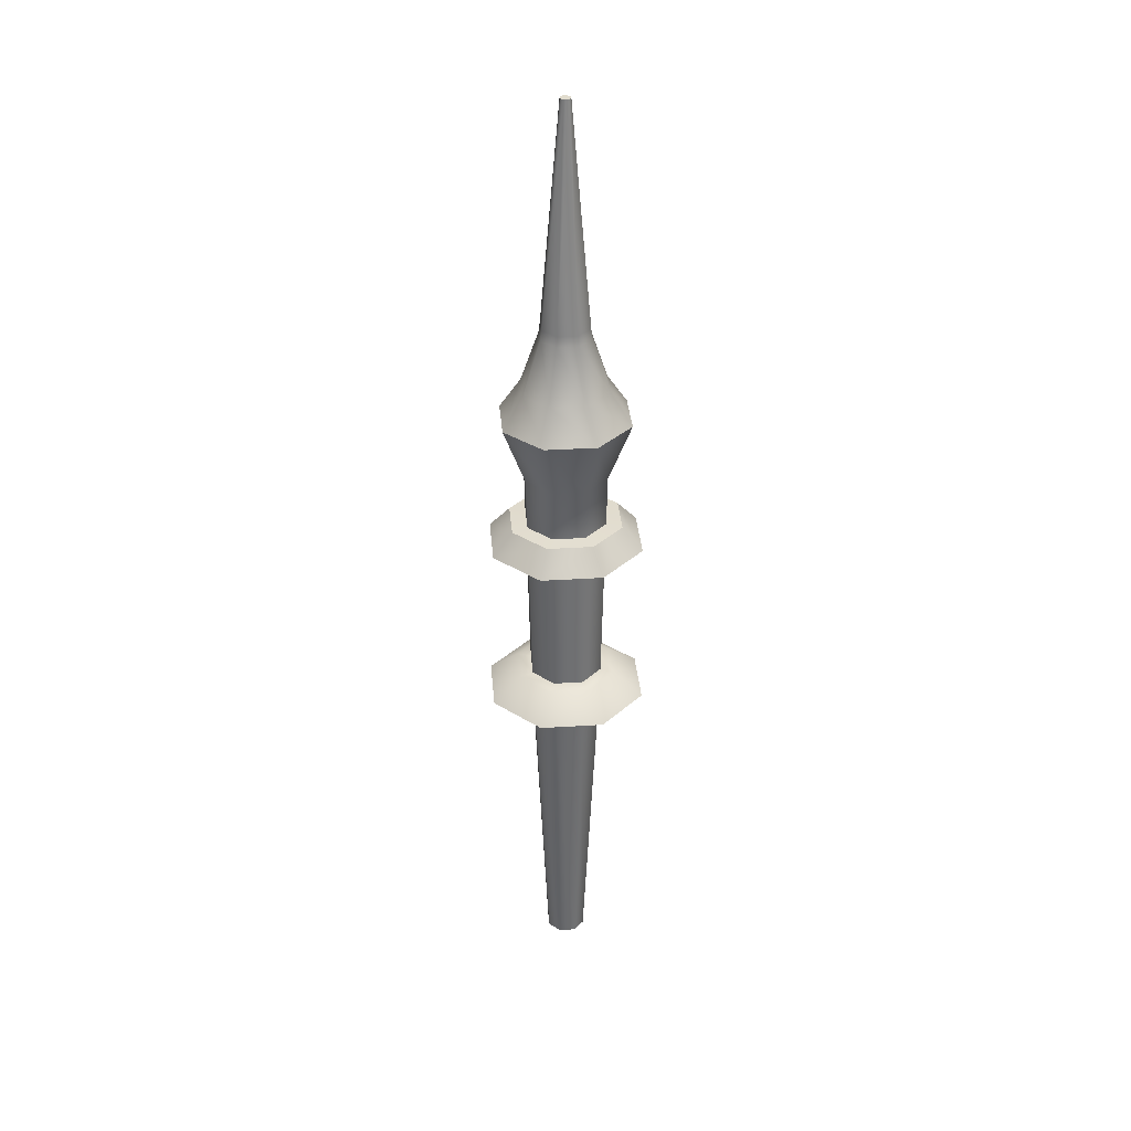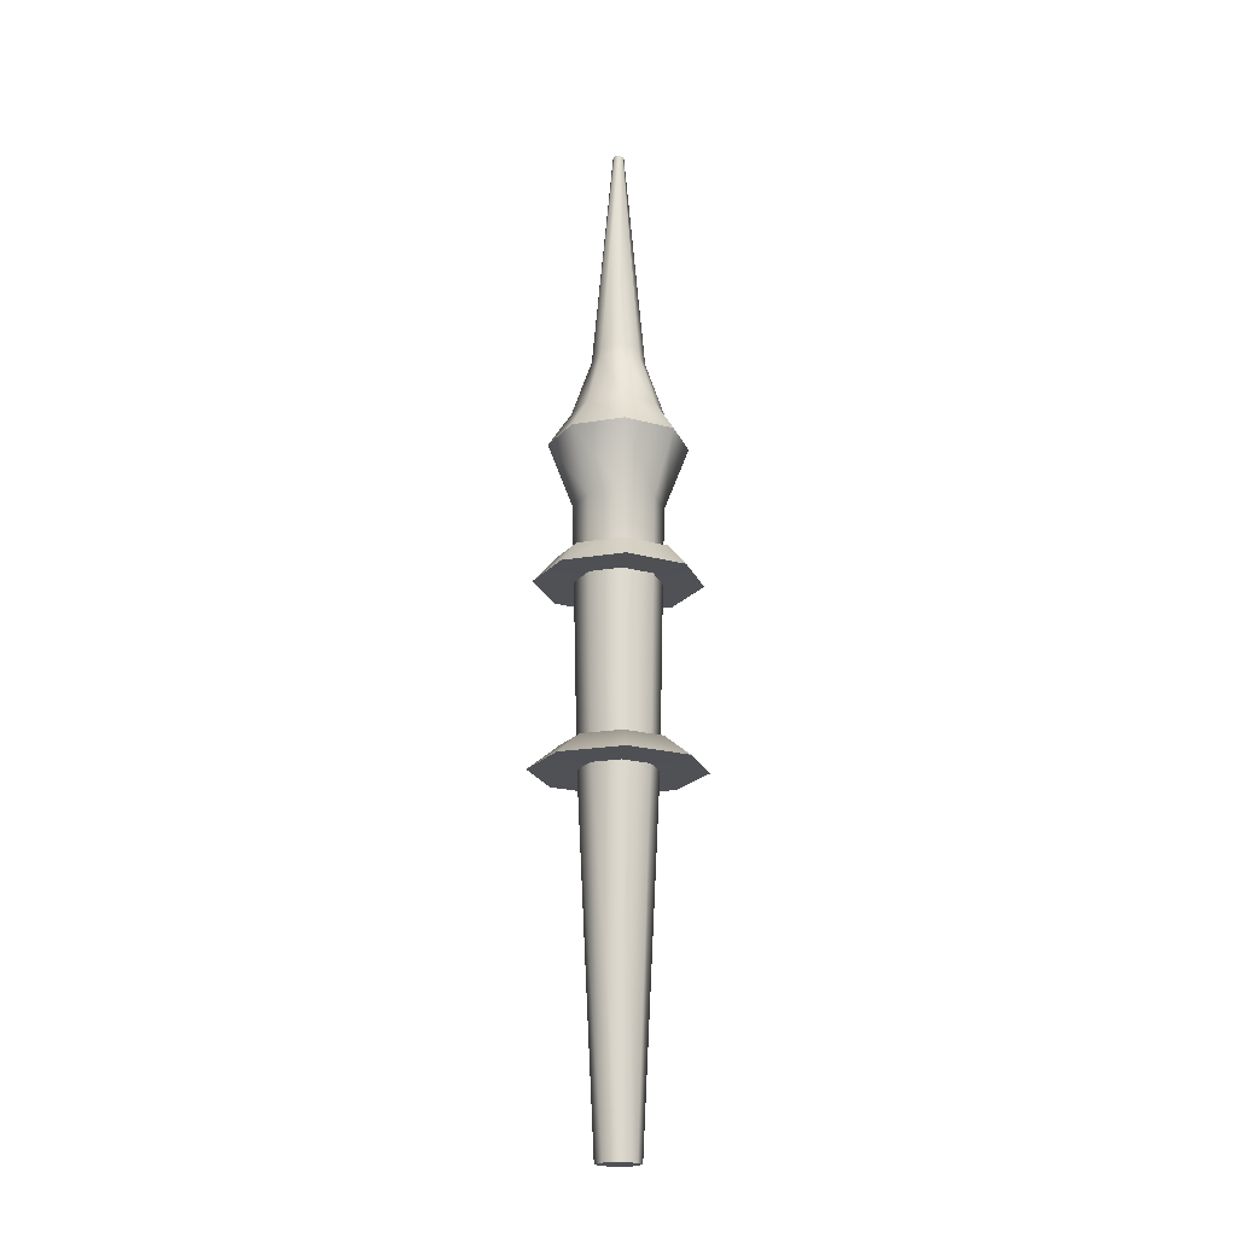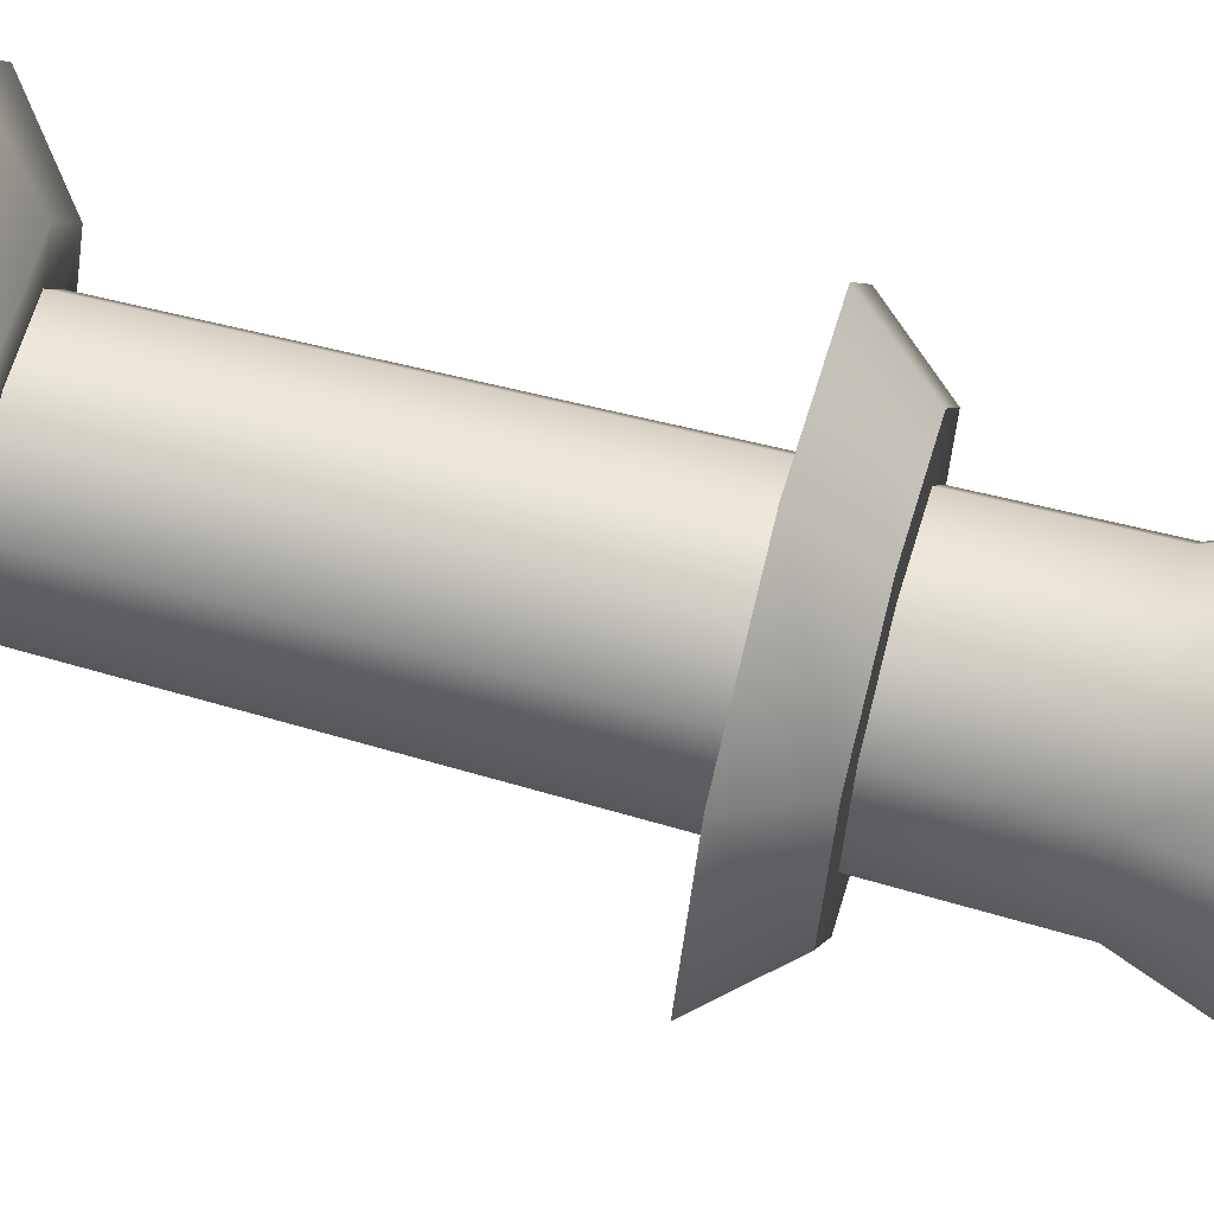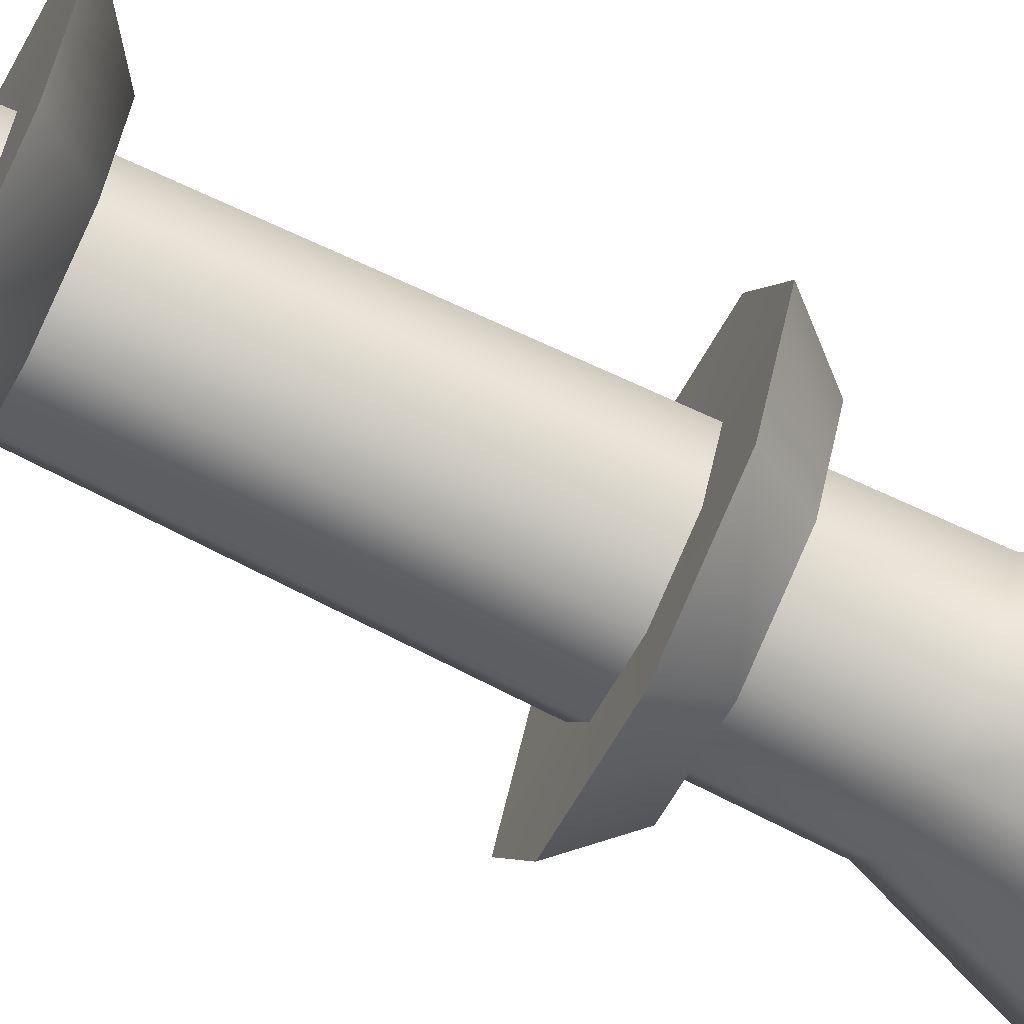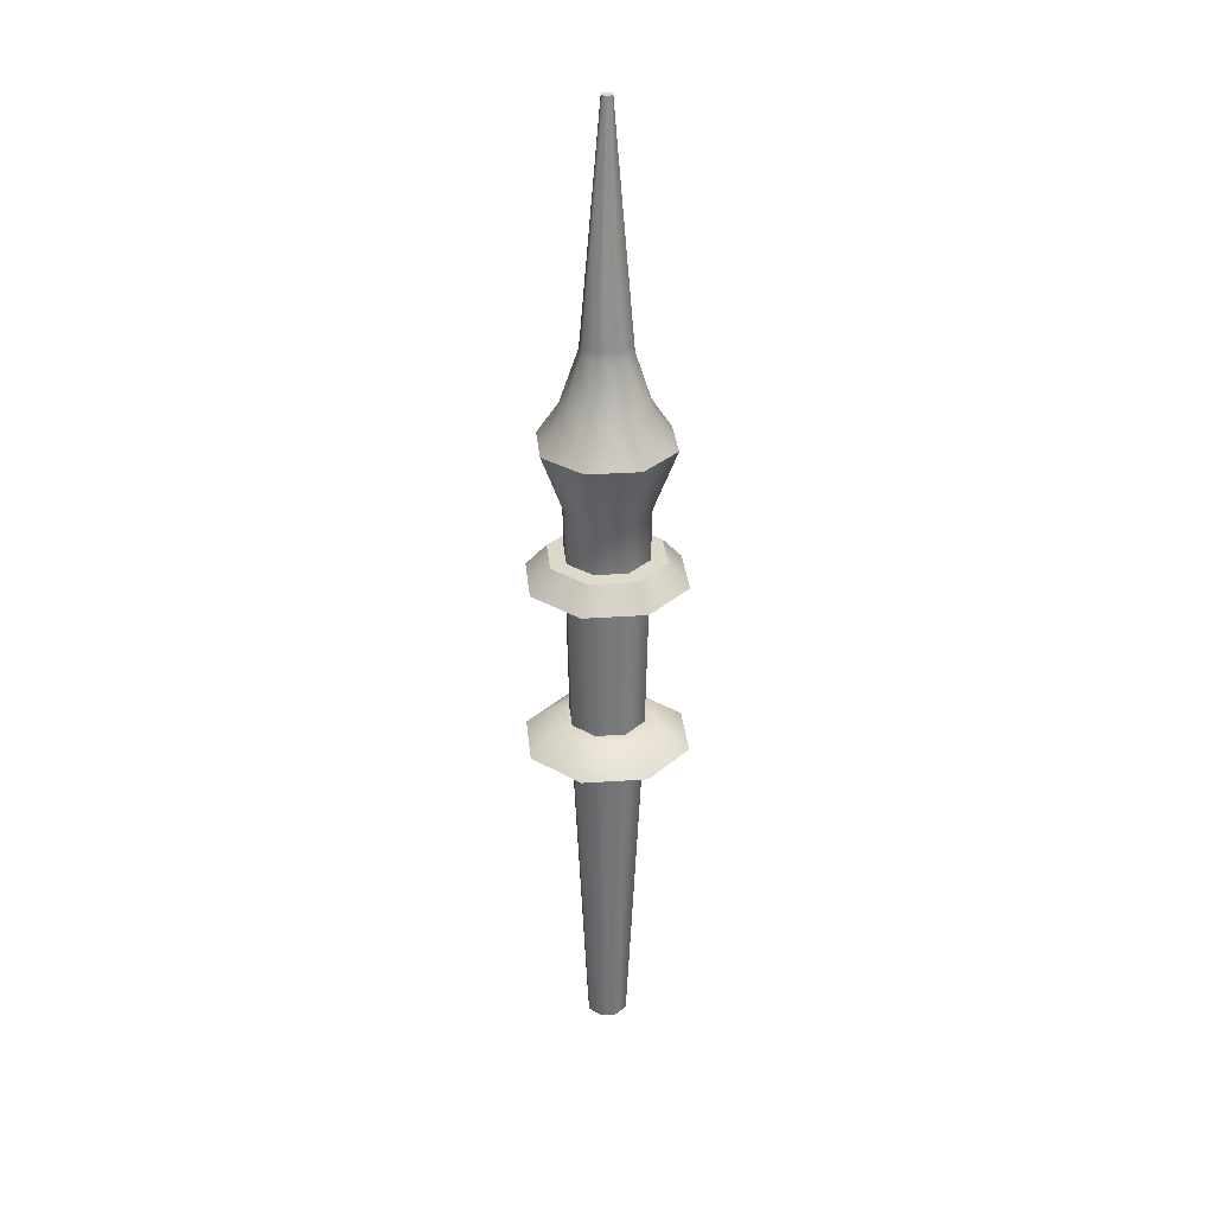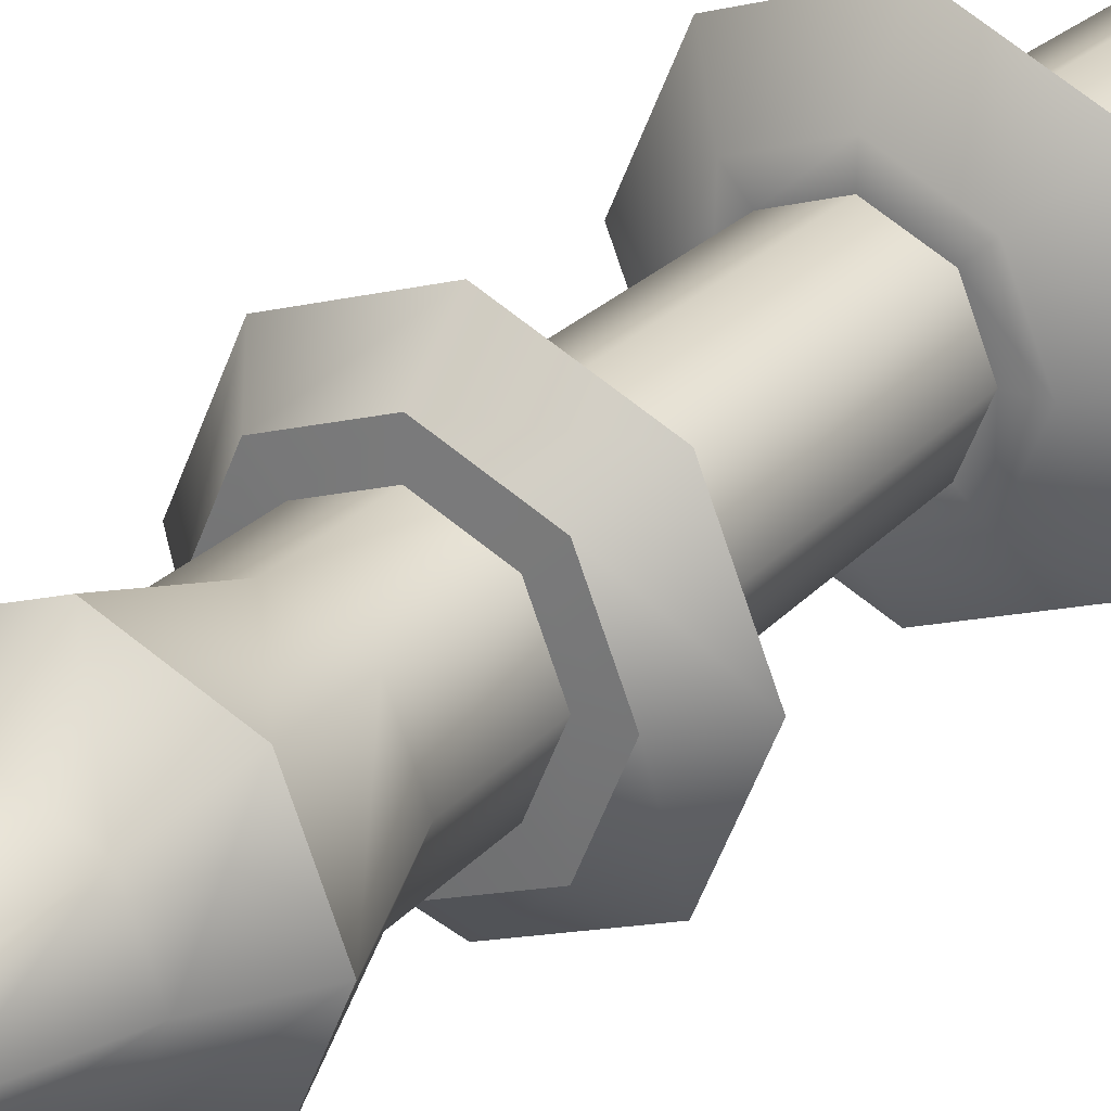
<metadata>
{"format":"obj","ext":"obj","renderer":"f3d","projection":"perspective","resolution":1024,"background":"white","views":[{"elev":34.1,"azim":-117.4,"up":"+Z"},{"elev":-19.9,"azim":-4.8,"up":"+Z"},{"elev":69.6,"azim":-75.3,"up":"+Y"},{"elev":-71.0,"azim":-116.1,"up":"+Y"},{"elev":31.0,"azim":-163.1,"up":"+Z"},{"elev":27.7,"azim":33.5,"up":"+Y"}]}
</metadata>
<code>
g Scepter
v 0.03954 -0.03954 -0.2781
v 0.05592 1.373e-07 -0.2781
v 0.03954 0.03954 -0.2781
v -4.823e-09 -0.05592 -0.2781
v 6.576e-11 0.05592 -0.2781
v -0.03954 0.03954 -0.2781
v -0.03954 -0.03954 -0.2781
v -0.05592 1.404e-07 -0.2781
v -0.1278 0.1278 1.506
v -1.684e-07 0.1807 1.506
v -6.48e-10 0.1216 1.594
v -0.08598 0.08598 1.594
v -0.1807 9.797e-08 1.506
v -2.321e-07 0.07105 1.74
v -0.1216 5.864e-08 1.594
v -0.1278 -0.1278 1.506
v -0.05024 0.05024 1.74
v 0 0.06764 1.768
v -0.08598 -0.08598 1.594
v -1.842e-07 -0.1807 1.506
v -0.07105 2.276e-08 1.74
v -0.04783 0.04783 1.768
v -1.128e-08 -0.1216 1.594
v 0.1278 -0.1278 1.506
v -0.01031 0.01031 2.359
v -2.037e-07 0.01458 2.359
v -0.01458 1.223e-08 2.359
v -0.06764 6.041e-08 1.768
v -0.01031 -0.01031 2.359
v -0.05024 -0.05024 1.74
v -0.04783 -0.04783 1.768
v -2.05e-07 -0.01458 2.359
v 0.08598 -0.08598 1.594
v 0.1807 8.791e-08 1.506
v -2.383e-07 -0.07105 1.74
v -5.913e-09 -0.06764 1.768
v 0.01031 -0.01031 2.359
v 0.1216 5.187e-08 1.594
v 0.1278 0.1278 1.506
v 0.05024 -0.05024 1.74
v 0.04783 -0.04783 1.768
v 0.01458 1.142e-08 2.359
v 0.08598 0.08598 1.594
v -1.684e-07 0.1807 1.506
v -6.48e-10 0.1216 1.594
v 0.07105 1.881e-08 1.74
v 0.06764 5.665e-08 1.768
v 0.01031 0.01031 2.359
v 0.05024 0.05024 1.74
v -2.321e-07 0.07105 1.74
v 0.04783 0.04783 1.768
v -2.037e-07 0.01458 2.359
v 0 0.06764 1.768
v -1.725e-07 0.1166 1.338
v 0.1278 0.1278 1.506
v -1.684e-07 0.1807 1.506
v 0.08244 0.08244 1.338
v -1.556e-07 0.1134 1.196
v 0.1807 8.791e-08 1.506
v 0.08018 0.08018 1.196
v 0.1166 5.451e-08 1.338
v 0.1278 -0.1278 1.506
v 0.1134 6.255e-08 1.196
v 0.08244 -0.08244 1.338
v -1.842e-07 -0.1807 1.506
v 0.08018 -0.08018 1.196
v -1.827e-07 -0.1166 1.338
v -0.1278 -0.1278 1.506
v -1.655e-07 -0.1134 1.196
v -0.08244 -0.08244 1.338
v -0.1807 9.797e-08 1.506
v -0.08018 -0.08018 1.196
v -0.1166 6.099e-08 1.338
v -0.1278 0.1278 1.506
v -0.1134 6.886e-08 1.196
v -0.08244 0.08244 1.338
v -1.684e-07 0.1807 1.506
v -0.08018 0.08018 1.196
v -1.725e-07 0.1166 1.338
v -1.556e-07 0.1134 1.196
v 6.576e-11 0.05592 -0.2781
v 0.07145 0.07145 0.6485
v -9.041e-08 0.101 0.6485
v 0.03954 0.03954 -0.2781
v 0.101 9.356e-08 0.6485
v 0.05592 1.373e-07 -0.2781
v 0.07145 -0.07145 0.6485
v 0.03954 -0.03954 -0.2781
v -9.925e-08 -0.101 0.6485
v -4.823e-09 -0.05592 -0.2781
v -0.07145 -0.07145 0.6485
v -0.03954 -0.03954 -0.2781
v -0.101 9.919e-08 0.6485
v -0.05592 1.404e-07 -0.2781
v -0.07145 0.07145 0.6485
v -0.03954 0.03954 -0.2781
v -9.041e-08 0.101 0.6485
v 6.576e-11 0.05592 -0.2781
v -9.793e-08 0.1025 0.7117
v 0.07917 0.07917 1.133
v -1.481e-07 0.112 1.133
v 0.07246 0.07246 0.7117
v 0.112 6.612e-08 1.133
v 0.1025 8.999e-08 0.7117
v 0.07917 -0.07917 1.133
v 0.07246 -0.07246 0.7117
v -1.579e-07 -0.112 1.133
v -1.069e-07 -0.1025 0.7117
v -0.07917 -0.07917 1.133
v -0.07246 -0.07246 0.7117
v -0.112 7.235e-08 1.133
v -0.1025 9.569e-08 0.7117
v -0.07917 0.07917 1.133
v -0.07246 0.07246 0.7117
v -1.481e-07 0.112 1.133
v -9.793e-08 0.1025 0.7117
v 0.01031 0.01031 2.359
v 0.01458 1.142e-08 2.359
v 0.01031 -0.01031 2.359
v -2.037e-07 0.01458 2.359
v -2.05e-07 -0.01458 2.359
v -0.01031 0.01031 2.359
v -0.01031 -0.01031 2.359
v -0.01458 1.223e-08 2.359
v -1.481e-07 0.112 1.133
v -1.48e-07 0.2158 1.131
v -0.1526 0.1526 1.131
v -0.07917 0.07917 1.133
v -0.2158 6.567e-08 1.131
v -0.112 7.235e-08 1.133
v -0.1526 -0.1526 1.131
v -0.07917 -0.07917 1.133
v -1.577e-07 -0.2158 1.131
v -1.579e-07 -0.112 1.133
v 0.1526 -0.1526 1.131
v 0.07917 -0.07917 1.133
v 0.2158 6.187e-08 1.131
v 0.112 6.612e-08 1.133
v 0.1526 0.1526 1.131
v 0.07917 0.07917 1.133
v -1.48e-07 0.2158 1.131
v -1.481e-07 0.112 1.133
v -1.556e-07 0.1134 1.196
v -1.599e-07 0.1586 1.195
v 0.1121 0.1121 1.195
v 0.08018 0.08018 1.196
v 0.1586 5.927e-08 1.195
v 0.1134 6.255e-08 1.196
v 0.1121 -0.1121 1.195
v 0.08018 -0.08018 1.196
v -1.67e-07 -0.1586 1.195
v -1.655e-07 -0.1134 1.196
v -0.1121 -0.1121 1.195
v -0.08018 -0.08018 1.196
v -0.1586 6.08e-08 1.195
v -0.1134 6.886e-08 1.196
v -0.1121 0.1121 1.195
v -0.08018 0.08018 1.196
v -1.599e-07 0.1586 1.195
v -1.556e-07 0.1134 1.196
v -0.1121 0.1121 1.195
v -0.1526 0.1526 1.131
v -1.48e-07 0.2158 1.131
v -1.599e-07 0.1586 1.195
v -0.1586 6.08e-08 1.195
v -0.2158 6.567e-08 1.131
v -0.1526 0.1526 1.131
v -0.1121 0.1121 1.195
v -0.1004 -0.1004 0.71
v -0.1581 -0.1581 0.6469
v -0.2235 9.327e-08 0.6469
v -0.1421 8.962e-08 0.71
v -0.07246 -0.07246 0.7117
v -0.1581 0.1581 0.6469
v -0.1025 9.569e-08 0.7117
v -0.1004 0.1004 0.71
v -9.346e-08 0.2235 0.6469
v -0.07246 0.07246 0.7117
v -1.049e-07 0.1421 0.71
v -9.793e-08 0.1025 0.7117
v -1.069e-07 -0.1025 0.7117
v -0.1004 -0.1004 0.71
v -1.085e-07 -0.1421 0.71
v -0.1581 -0.1581 0.6469
v 0.07246 -0.07246 0.7117
v -1.01e-07 -0.2235 0.6469
v 0.1004 -0.1004 0.71
v 0.1581 -0.1581 0.6469
v 0.1025 8.999e-08 0.7117
v 0.1421 8.866e-08 0.71
v 0.1581 -0.1581 0.6469
v 0.2235 9.56e-08 0.6469
v 0.07246 0.07246 0.7117
v 0.1421 8.866e-08 0.71
v 0.1004 0.1004 0.71
v 0.2235 9.56e-08 0.6469
v 0.1581 0.1581 0.6469
v -9.793e-08 0.1025 0.7117
v 0.1004 0.1004 0.71
v -1.049e-07 0.1421 0.71
v 0.1581 0.1581 0.6469
v -9.346e-08 0.2235 0.6469
v -0.1121 -0.1121 1.195
v -0.1526 -0.1526 1.131
v -0.2158 6.567e-08 1.131
v -0.1586 6.08e-08 1.195
v -1.67e-07 -0.1586 1.195
v -1.577e-07 -0.2158 1.131
v -0.1526 -0.1526 1.131
v -0.1121 -0.1121 1.195
v 0.1121 -0.1121 1.195
v 0.1526 -0.1526 1.131
v -1.577e-07 -0.2158 1.131
v -1.67e-07 -0.1586 1.195
v 0.1586 5.927e-08 1.195
v 0.2158 6.187e-08 1.131
v 0.1526 -0.1526 1.131
v 0.1121 -0.1121 1.195
v 0.1121 0.1121 1.195
v 0.2158 6.187e-08 1.131
v 0.1586 5.927e-08 1.195
v 0.1526 0.1526 1.131
v -1.599e-07 0.1586 1.195
v -1.48e-07 0.2158 1.131
v -9.041e-08 0.101 0.6485
v -9.346e-08 0.2235 0.6469
v -0.1581 0.1581 0.6469
v -0.07145 0.07145 0.6485
v -0.2235 9.327e-08 0.6469
v -0.101 9.919e-08 0.6485
v -0.1581 -0.1581 0.6469
v -0.07145 -0.07145 0.6485
v -1.01e-07 -0.2235 0.6469
v -9.925e-08 -0.101 0.6485
v 0.1581 -0.1581 0.6469
v 0.07145 -0.07145 0.6485
v 0.2235 9.56e-08 0.6469
v 0.101 9.356e-08 0.6485
v 0.1581 0.1581 0.6469
v 0.07145 0.07145 0.6485
v -9.346e-08 0.2235 0.6469
v -9.041e-08 0.101 0.6485
g Scepter_0
f 3 2 1
f 1 4 3
f 4 5 3
f 4 6 5
f 4 7 6
f 7 8 6
f 11 10 9
f 12 11 9
f 12 9 13
f 14 11 12
f 15 12 13
f 15 13 16
f 17 14 12
f 17 12 15
f 18 14 17
f 19 15 16
f 19 16 20
f 21 17 15
f 21 15 19
f 22 18 17
f 22 17 21
f 23 19 20
f 23 20 24
f 22 25 18
f 25 26 18
f 27 25 22
f 28 27 22
f 28 22 21
f 29 27 28
f 30 21 19
f 28 21 30
f 30 19 23
f 31 29 28
f 31 28 30
f 32 29 31
f 33 23 24
f 33 24 34
f 35 30 23
f 31 30 35
f 35 23 33
f 36 32 31
f 36 31 35
f 37 32 36
f 38 33 34
f 38 34 39
f 40 35 33
f 36 35 40
f 40 33 38
f 41 37 36
f 41 36 40
f 42 37 41
f 43 38 39
f 43 39 44
f 45 43 44
f 46 40 38
f 41 40 46
f 46 38 43
f 47 42 41
f 47 41 46
f 48 42 47
f 49 43 45
f 49 46 43
f 47 46 49
f 50 49 45
f 51 48 47
f 51 47 49
f 51 49 50
f 52 48 51
f 53 51 50
f 53 52 51
f 56 55 54
f 55 57 54
f 54 57 58
f 55 59 57
f 57 60 58
f 59 61 57
f 57 61 60
f 59 62 61
f 61 63 60
f 62 64 61
f 61 64 63
f 62 65 64
f 64 66 63
f 65 67 64
f 64 67 66
f 65 68 67
f 67 69 66
f 68 70 67
f 67 70 69
f 68 71 70
f 70 72 69
f 71 73 70
f 70 73 72
f 71 74 73
f 73 75 72
f 74 76 73
f 73 76 75
f 74 77 76
f 76 78 75
f 77 79 76
f 76 79 78
f 79 80 78
f 83 82 81
f 82 84 81
f 82 85 84
f 85 86 84
f 85 87 86
f 87 88 86
f 87 89 88
f 89 90 88
f 89 91 90
f 91 92 90
f 91 93 92
f 93 94 92
f 93 95 94
f 95 96 94
f 95 97 96
f 97 98 96
f 101 100 99
f 100 102 99
f 100 103 102
f 103 104 102
f 103 105 104
f 105 106 104
f 105 107 106
f 107 108 106
f 107 109 108
f 109 110 108
f 109 111 110
f 111 112 110
f 111 113 112
f 113 114 112
f 113 115 114
f 115 116 114
f 119 118 117
f 117 120 119
f 120 121 119
f 120 122 121
f 122 123 121
f 122 124 123
f 127 126 125
f 128 127 125
f 129 127 128
f 130 129 128
f 131 129 130
f 132 131 130
f 133 131 132
f 134 133 132
f 135 133 134
f 136 135 134
f 137 135 136
f 138 137 136
f 139 137 138
f 140 139 138
f 141 139 140
f 142 141 140
f 145 144 143
f 146 145 143
f 147 145 146
f 148 147 146
f 149 147 148
f 150 149 148
f 151 149 150
f 152 151 150
f 153 151 152
f 154 153 152
f 155 153 154
f 156 155 154
f 157 155 156
f 158 157 156
f 159 157 158
f 160 159 158
f 163 162 161
f 164 163 161
f 167 166 165
f 168 167 165
f 171 170 169
f 172 171 169
f 172 169 173
f 174 171 172
f 175 172 173
f 176 174 172
f 176 172 175
f 177 174 176
f 178 176 175
f 179 177 176
f 179 176 178
f 180 179 178
f 173 182 181
f 182 183 181
f 182 184 183
f 181 183 185
f 184 186 183
f 183 187 185
f 183 186 187
f 186 188 187
f 185 187 189
f 187 190 189
f 187 191 190
f 191 192 190
f 189 194 193
f 194 195 193
f 194 196 195
f 196 197 195
f 193 199 198
f 199 200 198
f 199 201 200
f 201 202 200
f 205 204 203
f 206 205 203
f 209 208 207
f 210 209 207
f 213 212 211
f 214 213 211
f 217 216 215
f 218 217 215
f 221 220 219
f 220 222 219
f 219 222 223
f 222 224 223
f 227 226 225
f 228 227 225
f 229 227 228
f 230 229 228
f 231 229 230
f 232 231 230
f 233 231 232
f 234 233 232
f 235 233 234
f 236 235 234
f 237 235 236
f 238 237 236
f 239 237 238
f 240 239 238
f 241 239 240
f 242 241 240

</code>
